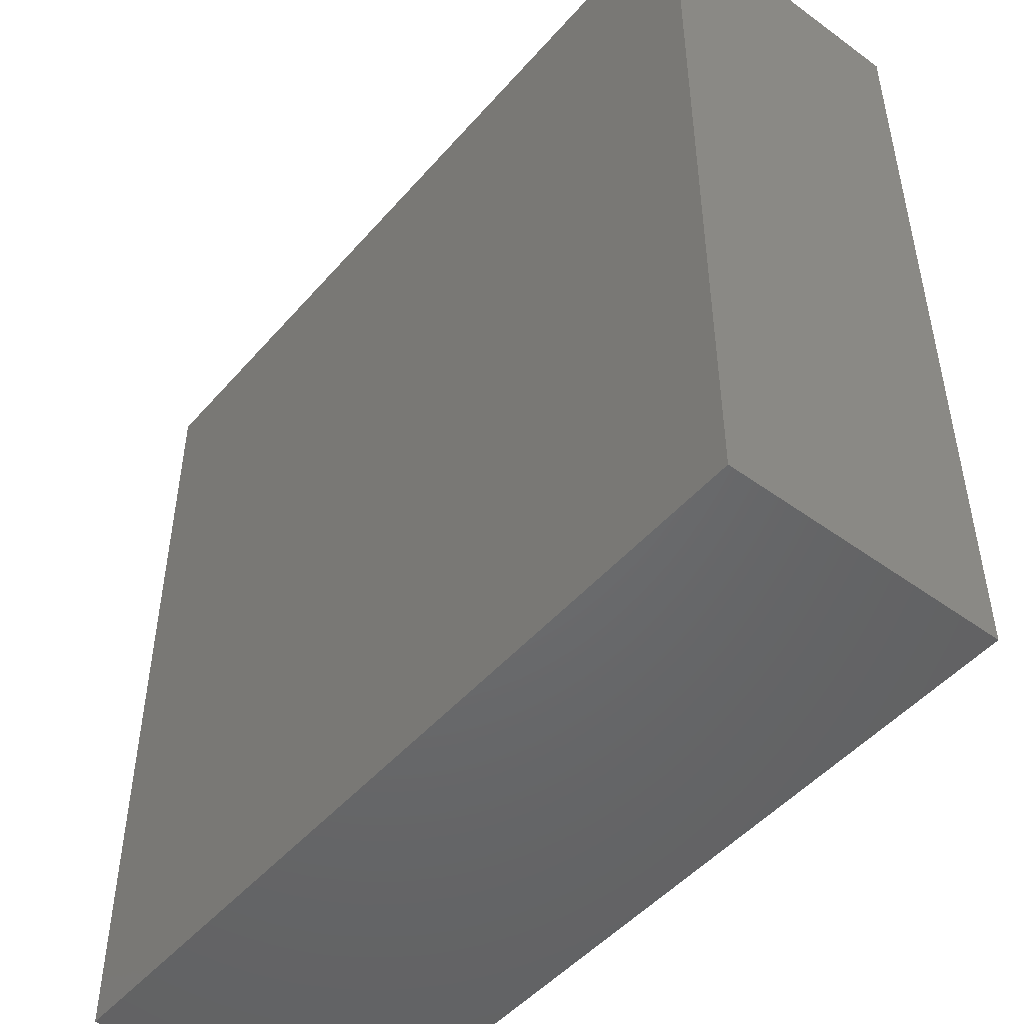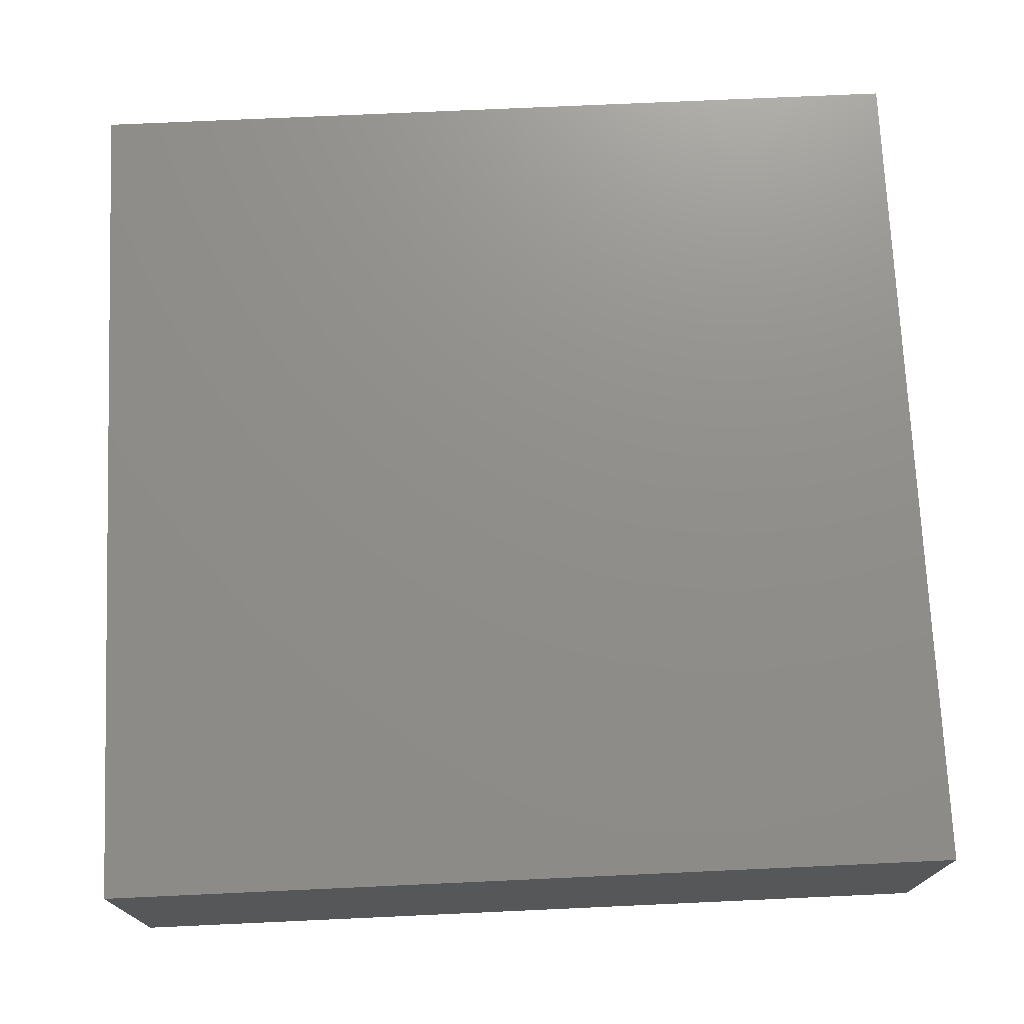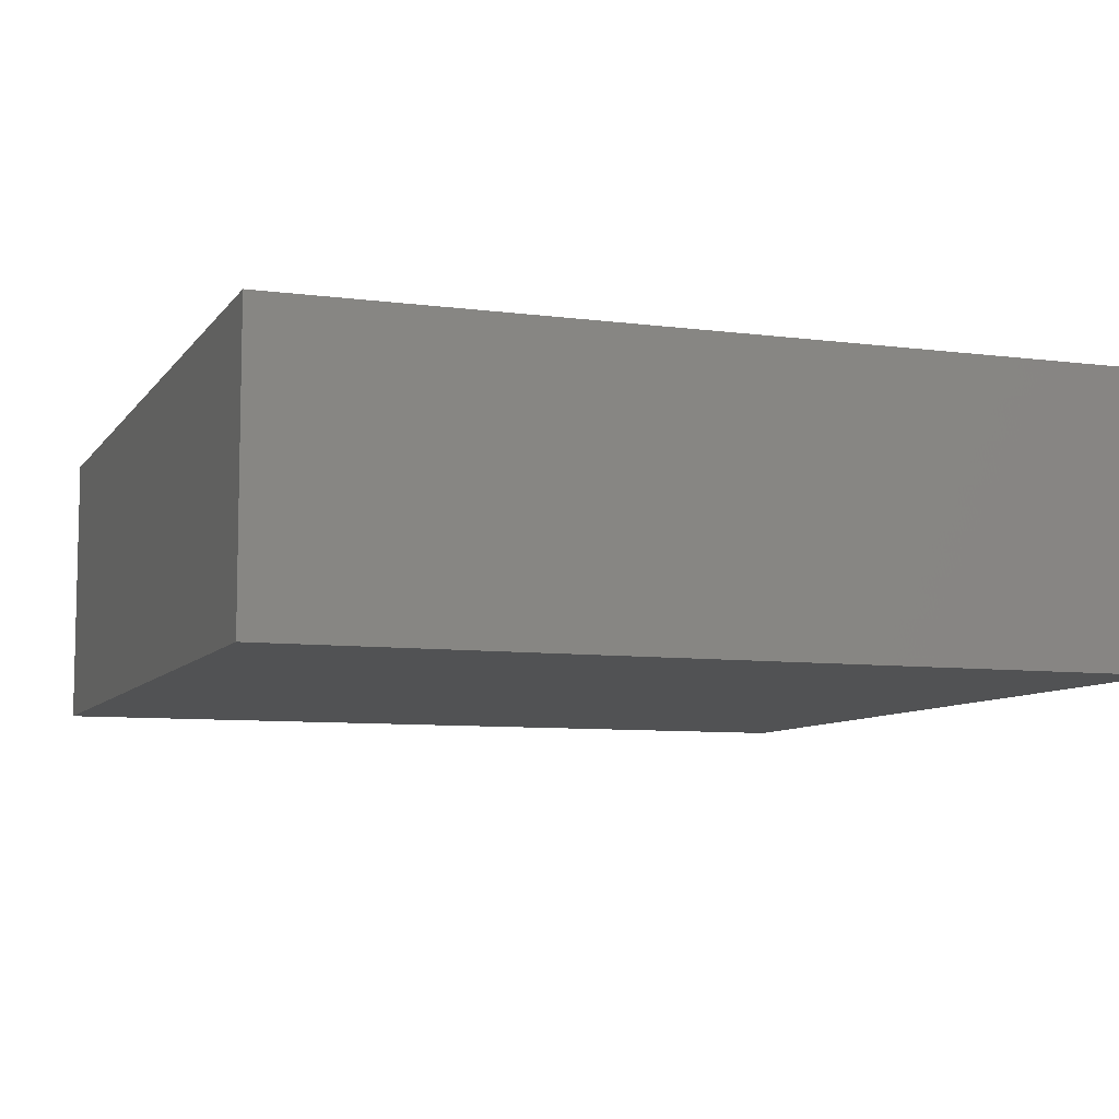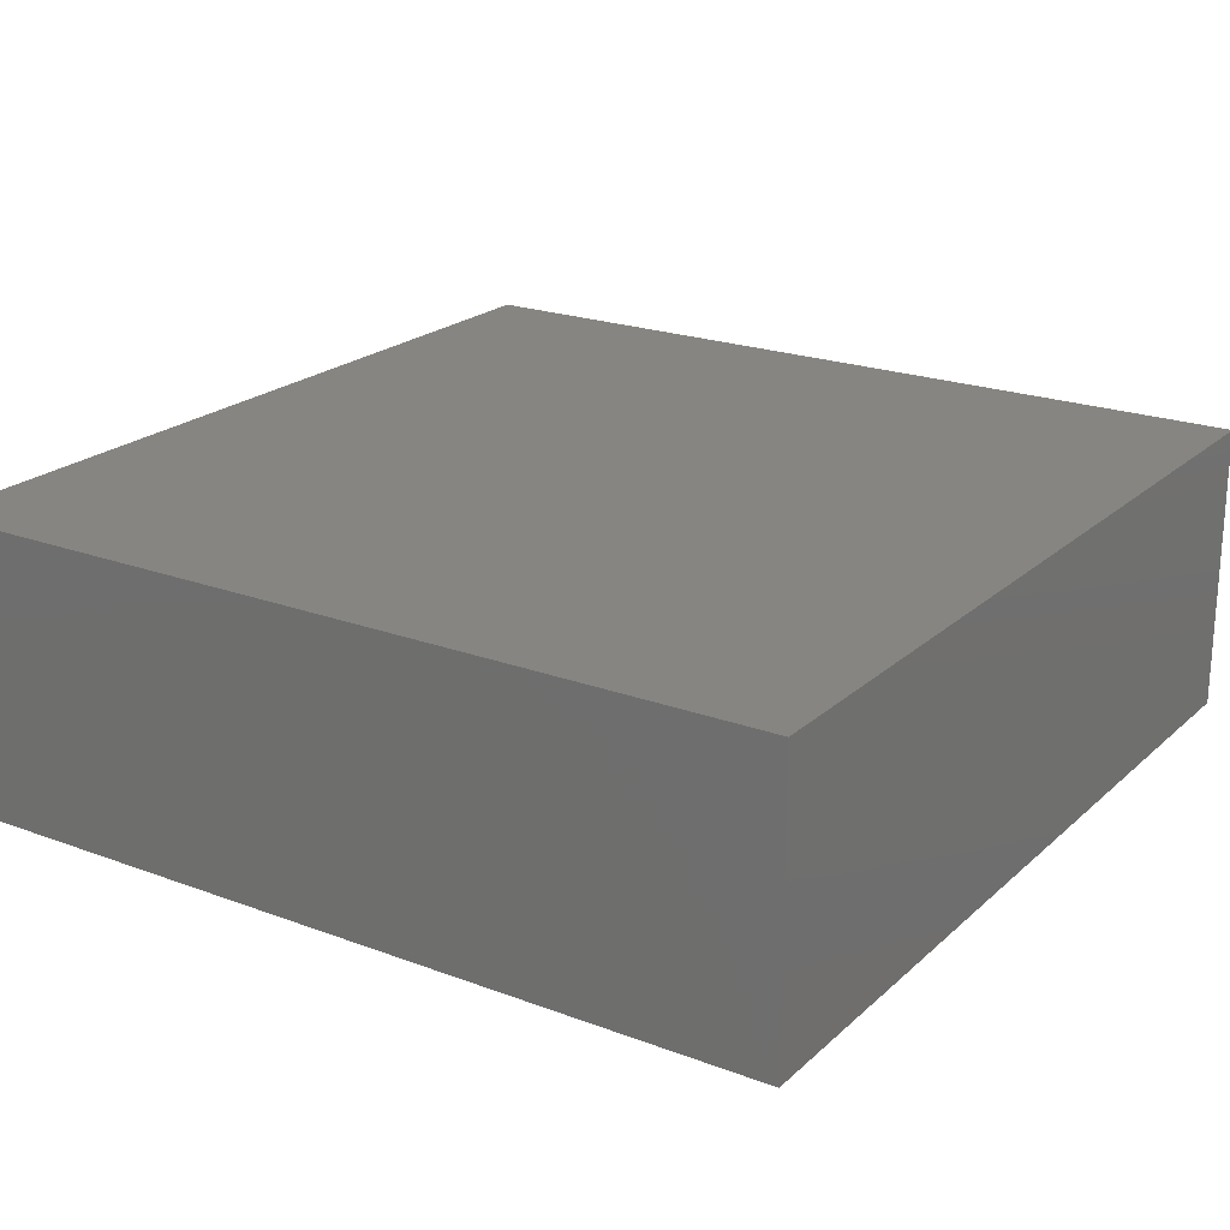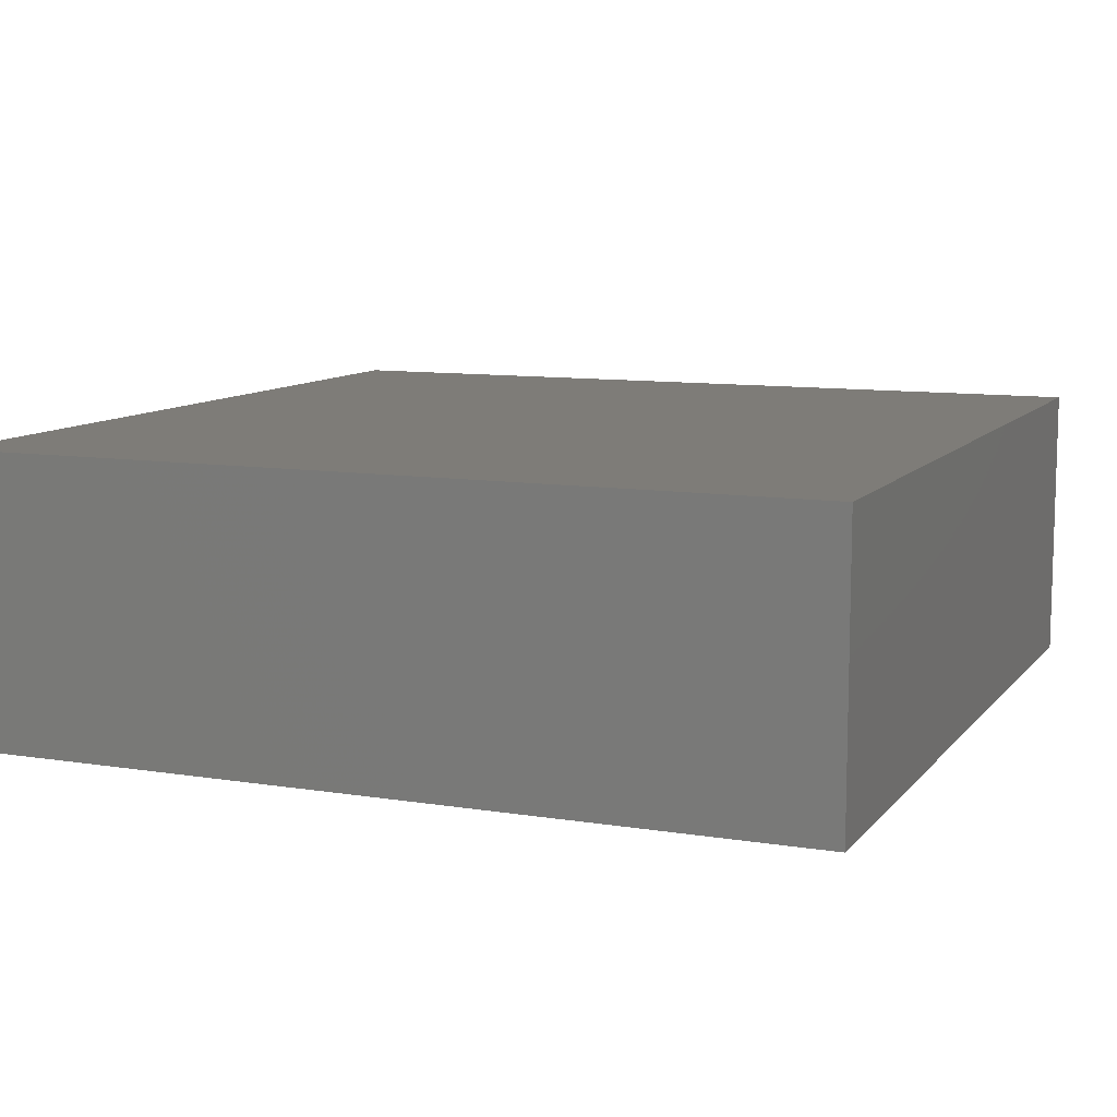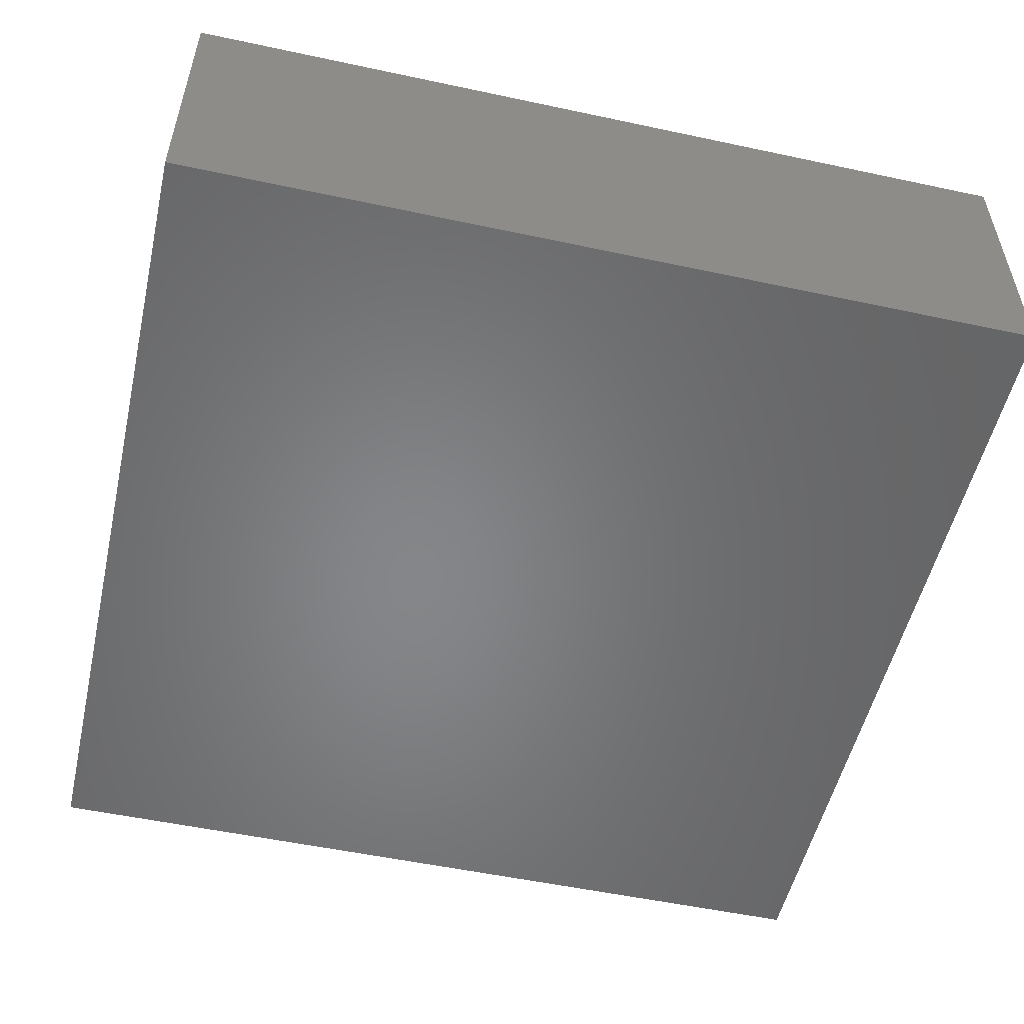
<metadata>
{"format":"stl","ext":"stl","renderer":"f3d","projection":"perspective","resolution":1024,"background":"white","views":[{"elev":-48.7,"azim":51.0,"up":"+Y"},{"elev":73.3,"azim":177.4,"up":"+Z"},{"elev":-8.0,"azim":69.9,"up":"+Z"},{"elev":21.6,"azim":33.4,"up":"+Z"},{"elev":9.9,"azim":-67.4,"up":"+Z"},{"elev":-53.1,"azim":-102.9,"up":"+Z"}]}
</metadata>
<code>
# stl→obj: 8 verts, 12 faces
v 0 0 10
v 0 30 10
v 0 0 0
v 0 30 0
v 30 0 10
v 30 0 0
v 30 30 10
v 30 30 0
f 1 2 3
f 3 2 4
f 5 1 6
f 6 1 3
f 7 5 8
f 8 5 6
f 2 7 4
f 4 7 8
f 5 7 1
f 1 7 2
f 8 6 4
f 4 6 3

</code>
